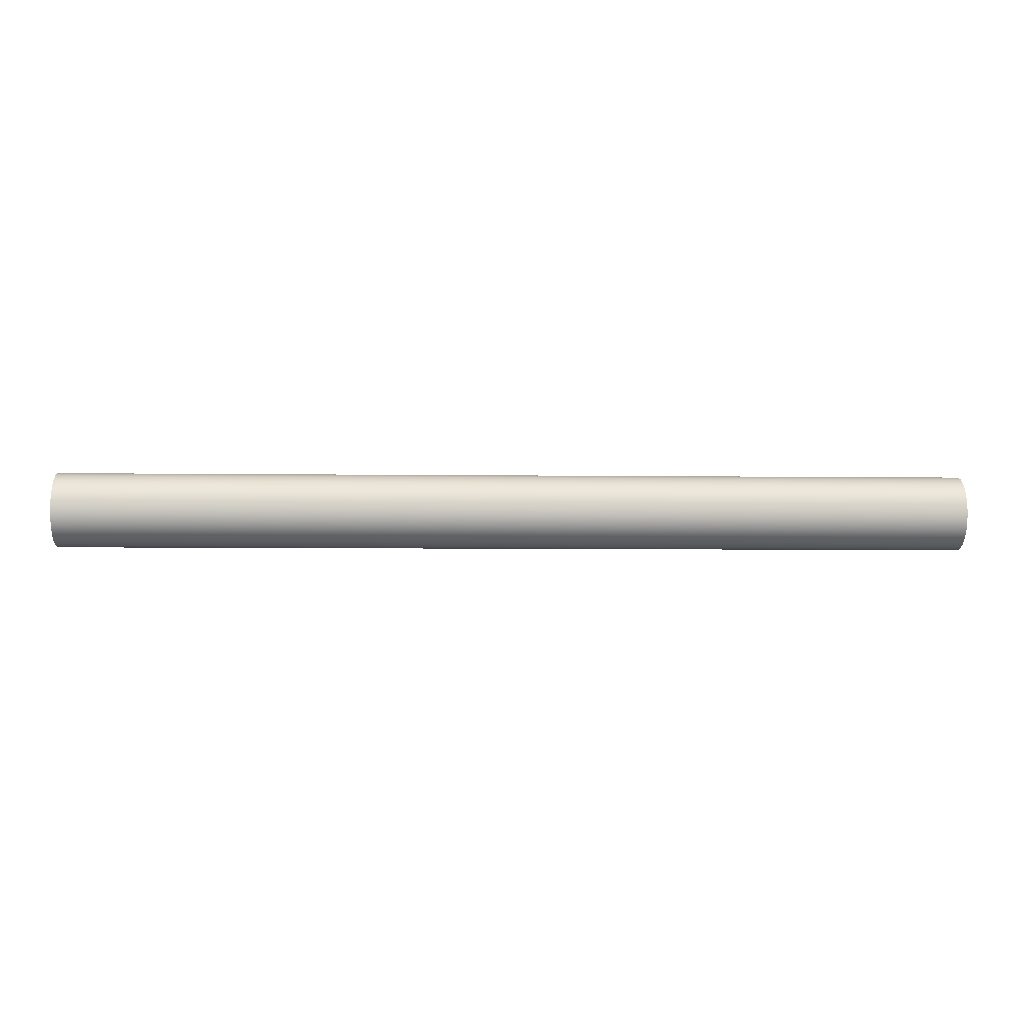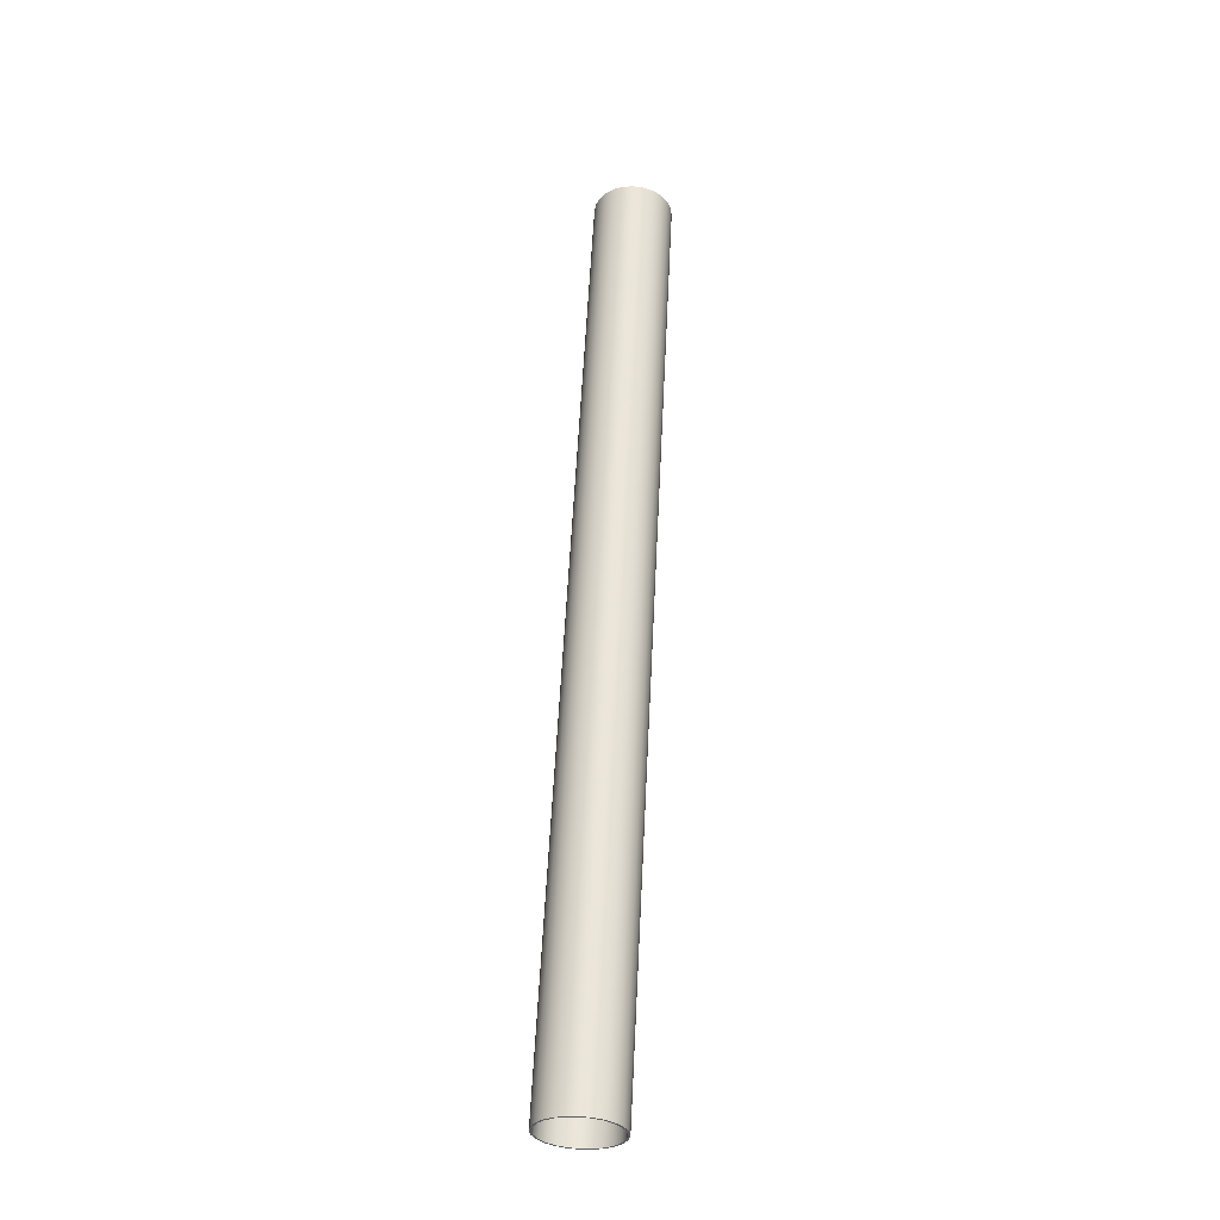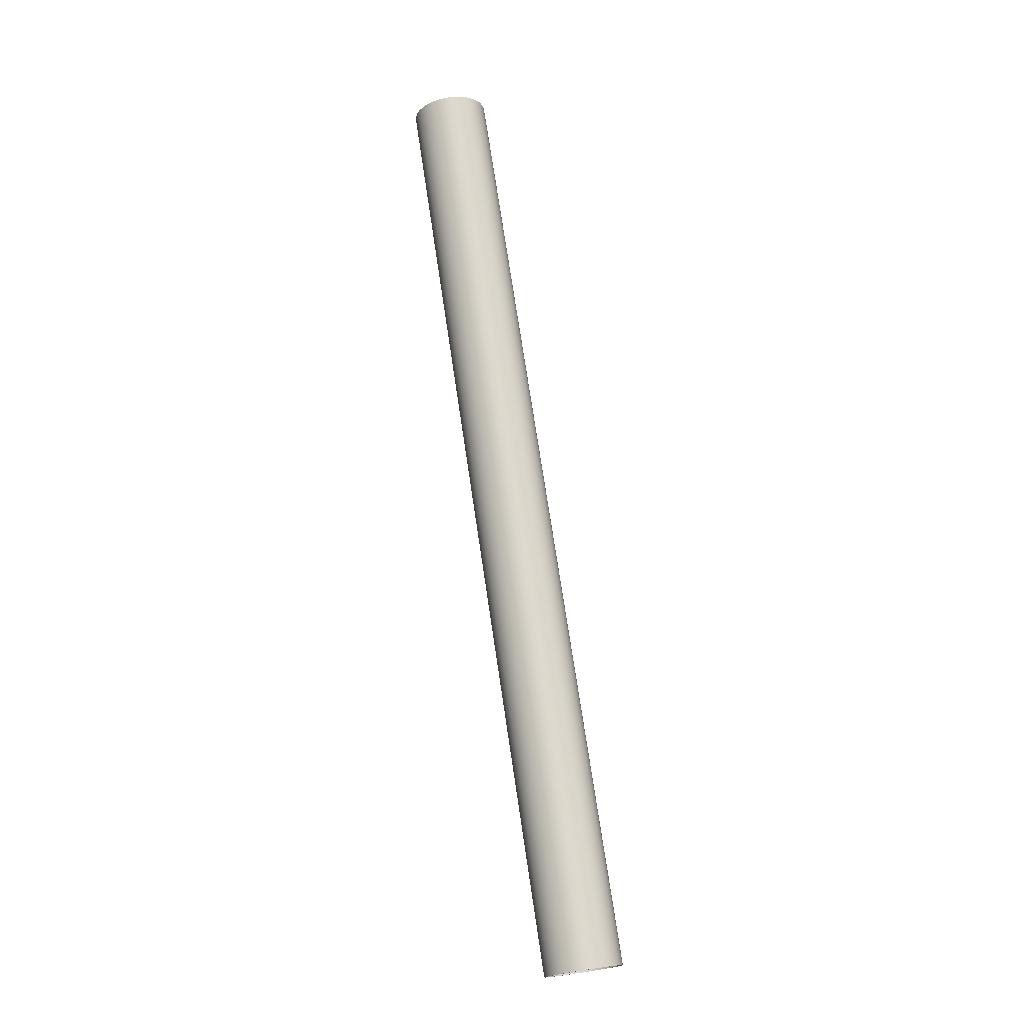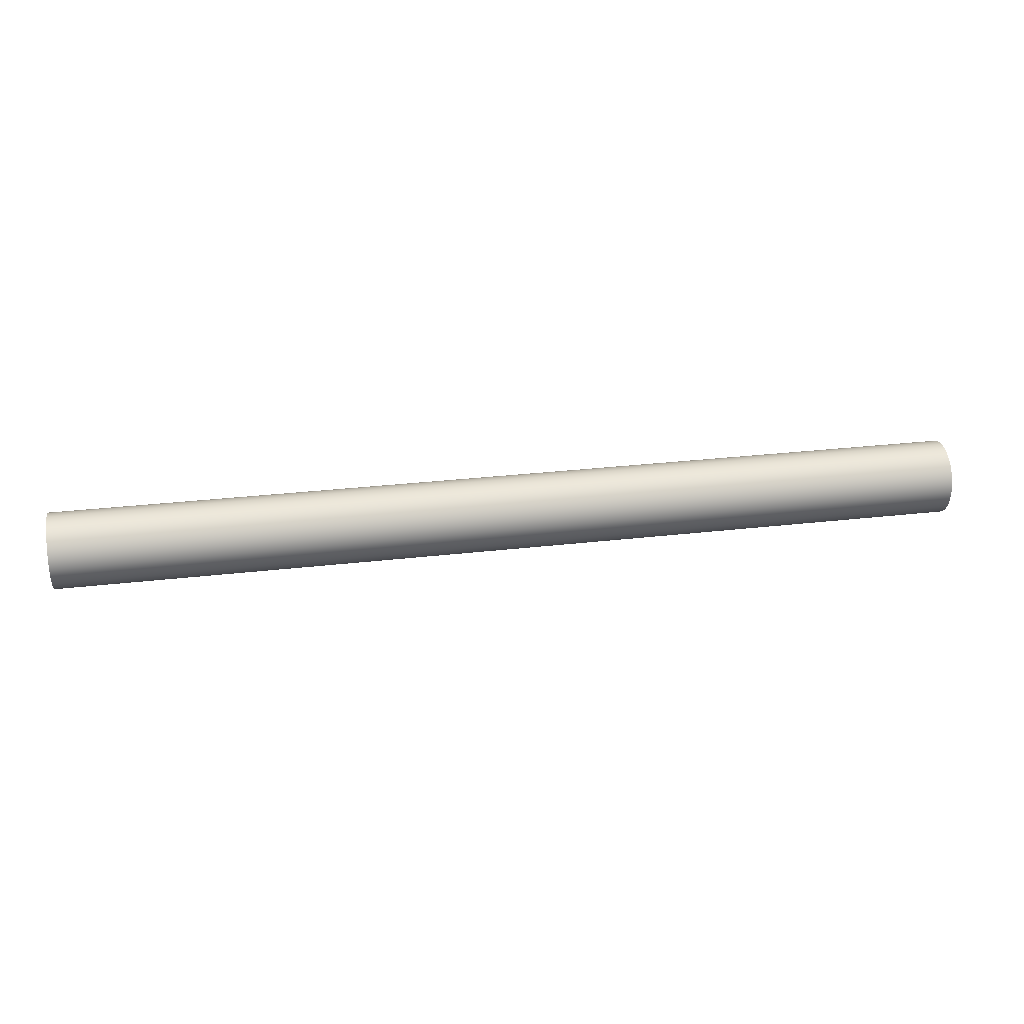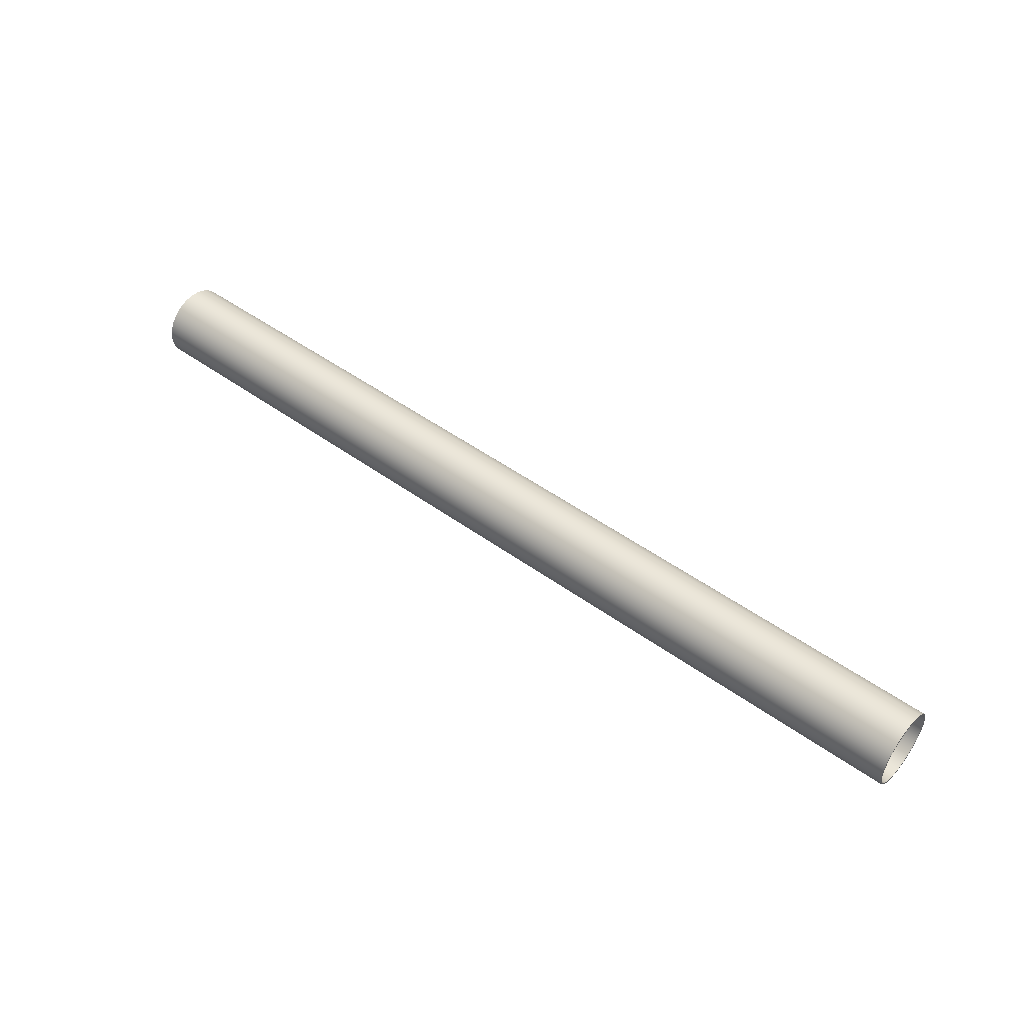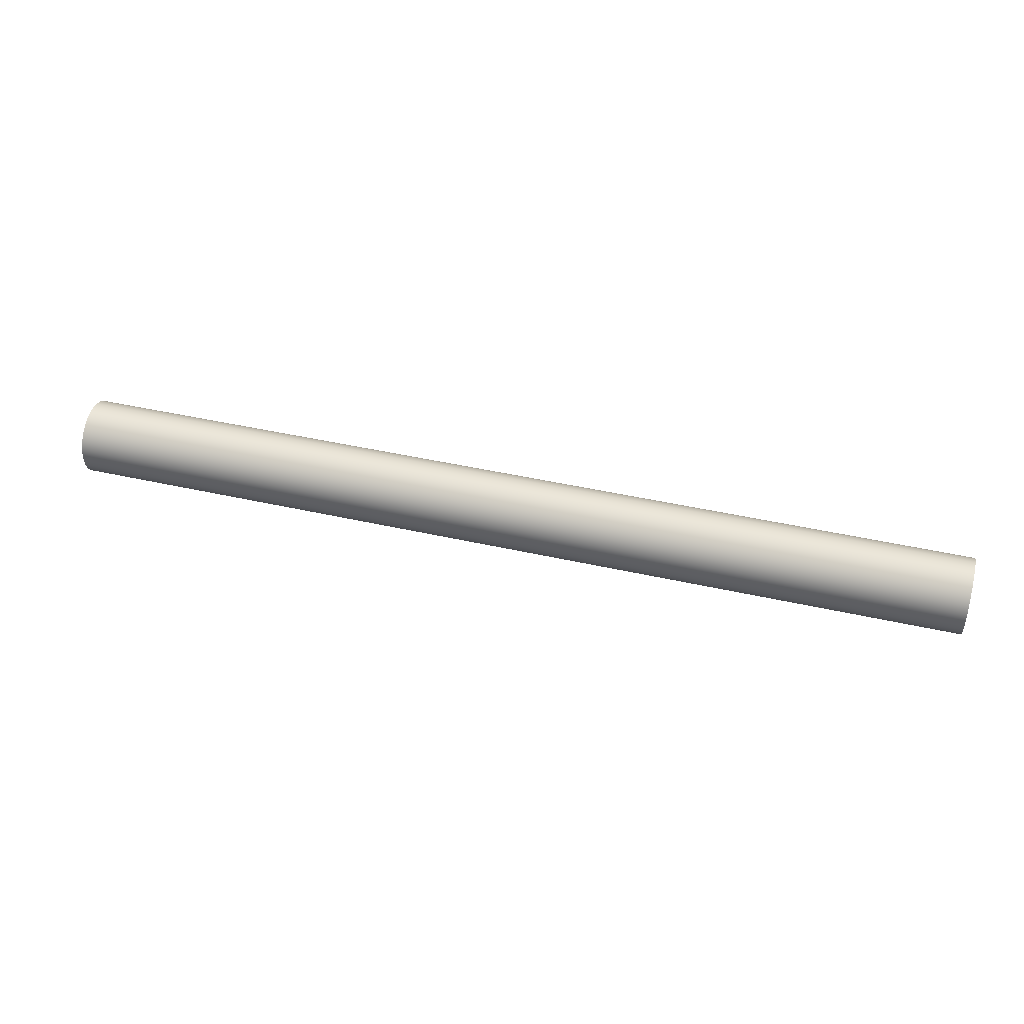
<metadata>
{"format":"obj","ext":"obj","renderer":"f3d","projection":"perspective","resolution":1024,"background":"white","views":[{"elev":-6.2,"azim":-2.2,"up":"+Z"},{"elev":57.5,"azim":92.8,"up":"+Z"},{"elev":73.4,"azim":81.5,"up":"+Y"},{"elev":28.3,"azim":169.9,"up":"+Z"},{"elev":48.5,"azim":39.0,"up":"+Y"},{"elev":43.2,"azim":-164.9,"up":"+Y"}]}
</metadata>
<code>
g Body1
v 4 -0 0.1562
v 4 -0.04044 0.1509
v 4 -0.07812 0.1353
v 4 -0.1105 0.1105
v 4 -0.1353 0.07812
v 4 -0.1509 0.04044
v 4 -0.1562 -0
v 4 -0.1509 -0.04044
v 4 -0.1353 -0.07812
v 4 -0.1105 -0.1105
v 4 -0.07812 -0.1353
v 4 -0.04044 -0.1509
v 4 0 -0.1562
v 4 0.04044 -0.1509
v 4 0.07812 -0.1353
v 4 0.1105 -0.1105
v 4 0.1353 -0.07812
v 4 0.1509 -0.04044
v 4 0.1562 -0
v 4 0.1509 0.04044
v 4 0.1353 0.07812
v 4 0.1105 0.1105
v 4 0.07812 0.1353
v 4 0.04044 0.1509
v 0 -0 0.1562
v 0 0.04044 0.1509
v 0 0.07812 0.1353
v 0 0.1105 0.1105
v 0 0.1353 0.07812
v 0 0.1509 0.04044
v 0 0.1562 -0
v 0 0.1509 -0.04044
v 0 0.1353 -0.07812
v 0 0.1105 -0.1105
v 0 0.07812 -0.1353
v 0 0.04044 -0.1509
v 0 0 -0.1562
v 0 -0.04044 -0.1509
v 0 -0.07812 -0.1353
v 0 -0.1105 -0.1105
v 0 -0.1353 -0.07812
v 0 -0.1509 -0.04044
v 0 -0.1562 -0
v 0 -0.1509 0.04044
v 0 -0.1353 0.07812
v 0 -0.1105 0.1105
v 0 -0.07812 0.1353
v 0 -0.04044 0.1509
v 4 -0 0.1643
v 4 0.04254 0.1588
v 4 0.08217 0.1423
v 4 0.1162 0.1162
v 4 0.1423 0.08217
v 4 0.1588 0.04254
v 4 0.1643 -0
v 4 0.1588 -0.04254
v 4 0.1423 -0.08217
v 4 0.1162 -0.1162
v 4 0.08217 -0.1423
v 4 0.04254 -0.1588
v 4 0 -0.1643
v 4 -0.04254 -0.1588
v 4 -0.08217 -0.1423
v 4 -0.1162 -0.1162
v 4 -0.1423 -0.08217
v 4 -0.1588 -0.04254
v 4 -0.1643 -0
v 4 -0.1588 0.04254
v 4 -0.1423 0.08217
v 4 -0.1162 0.1162
v 4 -0.08217 0.1423
v 4 -0.04254 0.1588
v 0 -0 0.1643
v 0 -0.04254 0.1588
v 0 -0.08217 0.1423
v 0 -0.1162 0.1162
v 0 -0.1423 0.08217
v 0 -0.1588 0.04254
v 0 -0.1643 -0
v 0 -0.1588 -0.04254
v 0 -0.1423 -0.08217
v 0 -0.1162 -0.1162
v 0 -0.08217 -0.1423
v 0 -0.04254 -0.1588
v 0 0 -0.1643
v 0 0.04254 -0.1588
v 0 0.08217 -0.1423
v 0 0.1162 -0.1162
v 0 0.1423 -0.08217
v 0 0.1588 -0.04254
v 0 0.1643 -0
v 0 0.1588 0.04254
v 0 0.1423 0.08217
v 0 0.1162 0.1162
v 0 0.08217 0.1423
v 0 0.04254 0.1588
f 2 48 1
f 1 48 25
f 1 25 24
f 24 25 26
f 24 26 23
f 23 26 27
f 23 27 22
f 22 27 28
f 22 28 21
f 21 28 29
f 21 29 20
f 20 29 30
f 20 30 19
f 19 30 31
f 19 31 18
f 18 31 32
f 18 32 17
f 17 32 33
f 17 33 16
f 16 33 34
f 16 34 15
f 15 34 35
f 15 35 14
f 14 35 36
f 14 36 13
f 13 36 37
f 13 37 12
f 12 37 38
f 12 38 11
f 11 38 39
f 11 39 10
f 10 39 40
f 10 40 9
f 9 40 41
f 9 41 8
f 8 41 42
f 8 42 7
f 7 42 43
f 7 43 6
f 6 43 44
f 6 44 5
f 5 44 45
f 5 45 4
f 4 45 46
f 4 46 3
f 3 46 47
f 3 47 2
f 2 47 48
f 50 96 49
f 49 96 73
f 49 73 72
f 72 73 74
f 72 74 71
f 71 74 75
f 71 75 70
f 70 75 76
f 70 76 69
f 69 76 77
f 69 77 68
f 68 77 78
f 68 78 67
f 67 78 79
f 67 79 66
f 66 79 80
f 66 80 65
f 65 80 81
f 65 81 64
f 64 81 82
f 64 82 63
f 63 82 83
f 63 83 62
f 62 83 84
f 62 84 61
f 61 84 85
f 61 85 60
f 60 85 86
f 60 86 59
f 59 86 87
f 59 87 58
f 58 87 88
f 58 88 57
f 57 88 89
f 57 89 56
f 56 89 90
f 56 90 55
f 55 90 91
f 55 91 54
f 54 91 92
f 54 92 53
f 53 92 93
f 53 93 52
f 52 93 94
f 52 94 51
f 51 94 95
f 51 95 50
f 50 95 96
f 2 1 49
f 49 1 24
f 49 24 50
f 50 24 23
f 50 23 51
f 51 23 22
f 51 22 52
f 52 22 21
f 52 21 53
f 53 21 20
f 53 20 54
f 54 20 19
f 54 19 55
f 55 19 56
f 56 19 18
f 56 18 57
f 57 18 17
f 57 17 58
f 58 17 16
f 58 16 59
f 59 16 15
f 59 15 60
f 60 15 14
f 60 14 61
f 61 14 13
f 61 13 62
f 62 13 12
f 62 12 11
f 62 11 63
f 63 11 10
f 63 10 64
f 64 10 9
f 64 9 65
f 65 9 8
f 65 8 66
f 66 8 7
f 66 7 67
f 67 7 68
f 68 7 6
f 68 6 69
f 69 6 5
f 69 5 70
f 70 5 4
f 70 4 71
f 71 4 3
f 71 3 72
f 72 3 2
f 72 2 49
f 48 74 25
f 25 74 73
f 25 73 26
f 26 73 96
f 26 96 27
f 27 96 95
f 27 95 28
f 28 95 94
f 28 94 29
f 29 94 93
f 29 93 30
f 30 93 92
f 30 92 31
f 31 92 91
f 31 91 90
f 48 47 74
f 74 47 75
f 75 47 46
f 75 46 76
f 76 46 45
f 76 45 77
f 77 45 44
f 77 44 78
f 78 44 43
f 78 43 79
f 79 43 80
f 80 43 42
f 80 42 81
f 81 42 41
f 81 41 82
f 82 41 40
f 82 40 83
f 83 40 39
f 83 39 84
f 84 39 38
f 84 38 85
f 85 38 37
f 85 37 36
f 85 36 86
f 86 36 35
f 86 35 87
f 87 35 34
f 87 34 88
f 88 34 33
f 88 33 89
f 89 33 32
f 89 32 90
f 90 32 31

</code>
